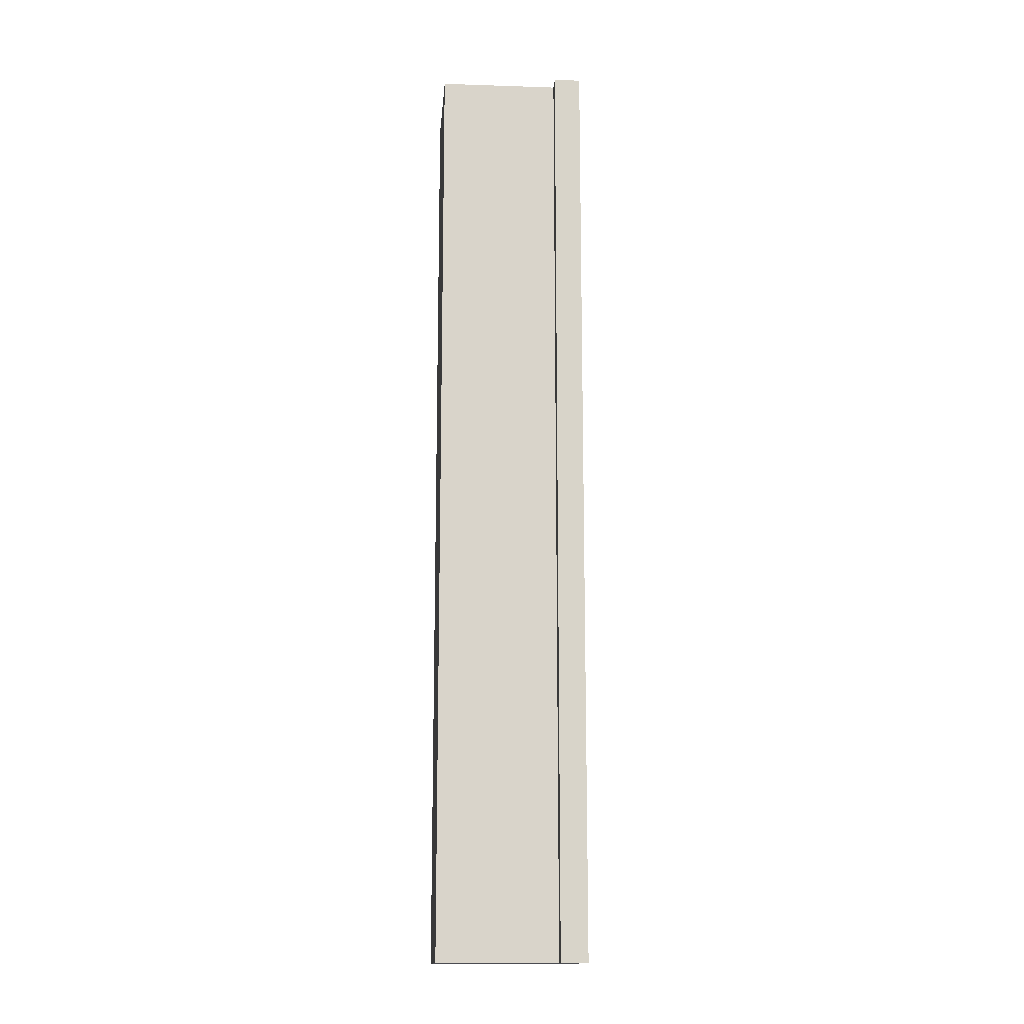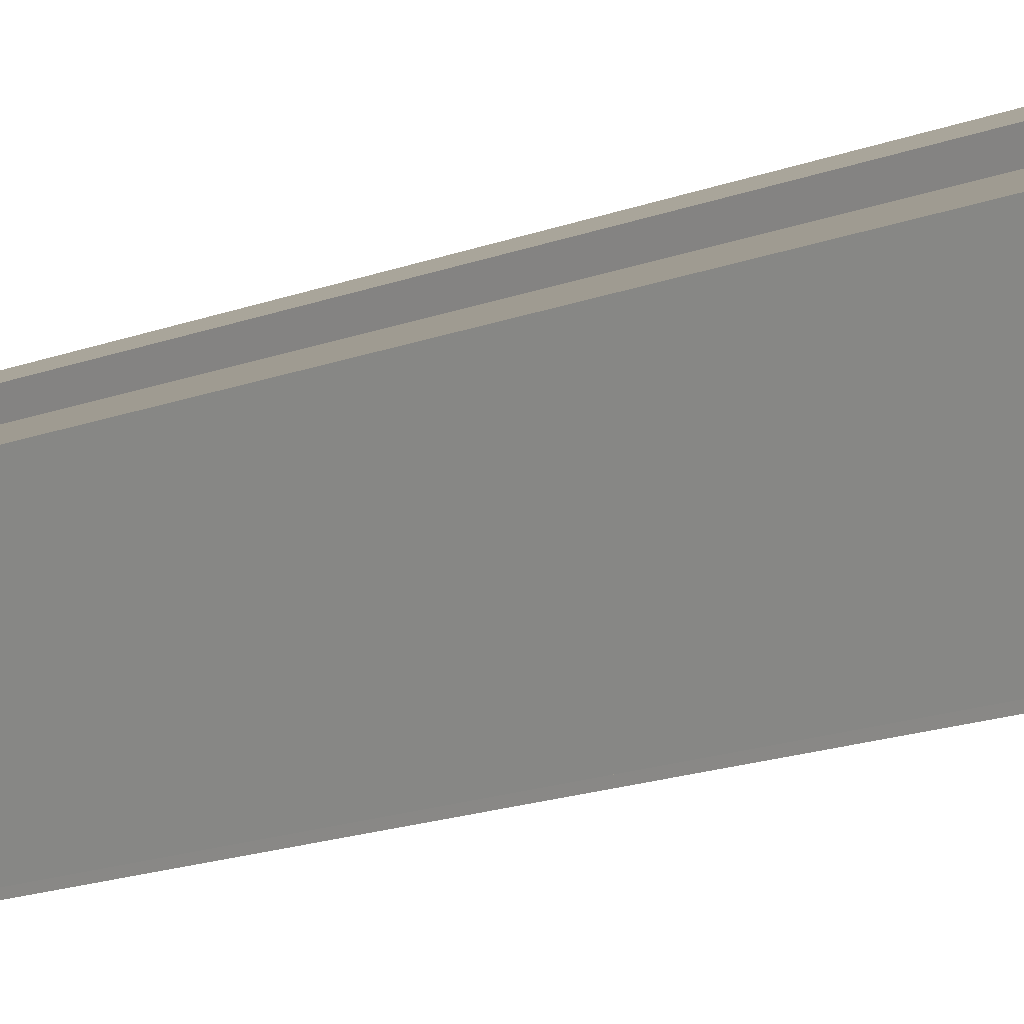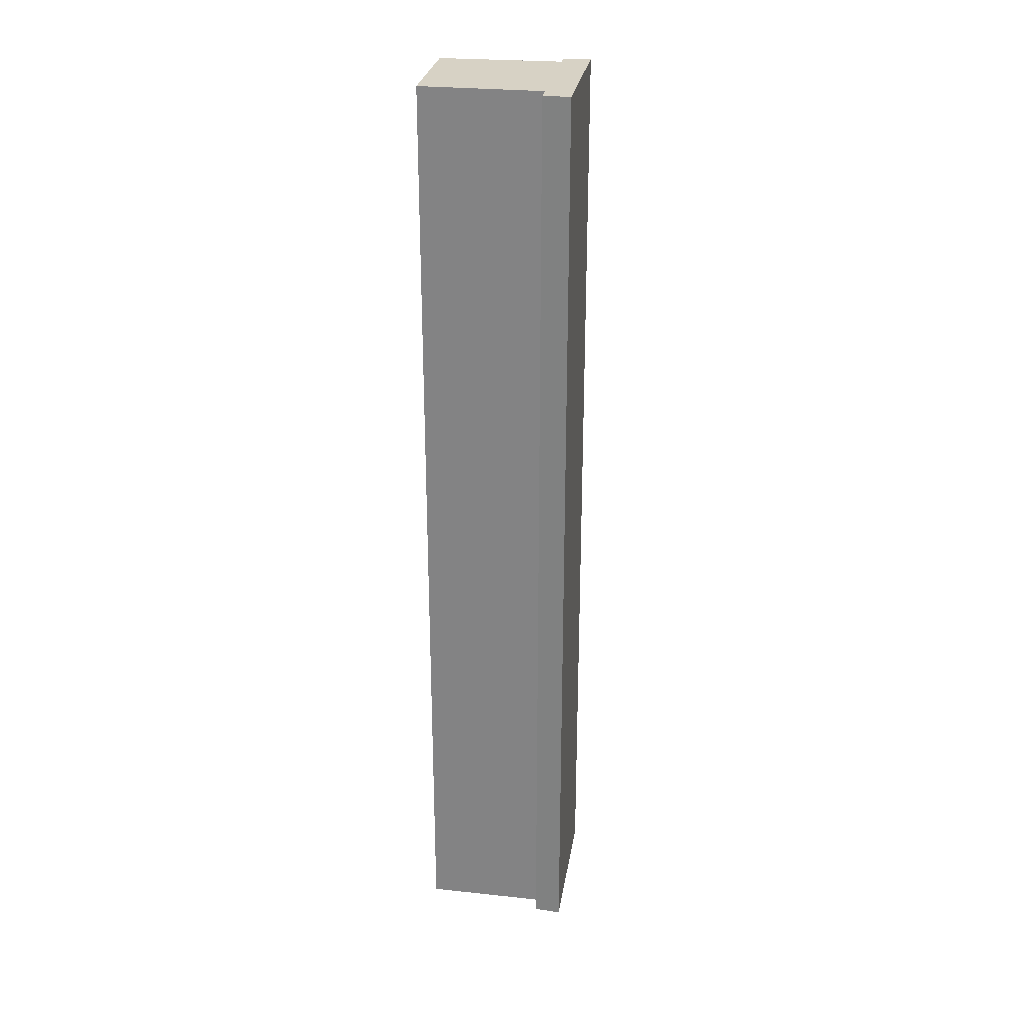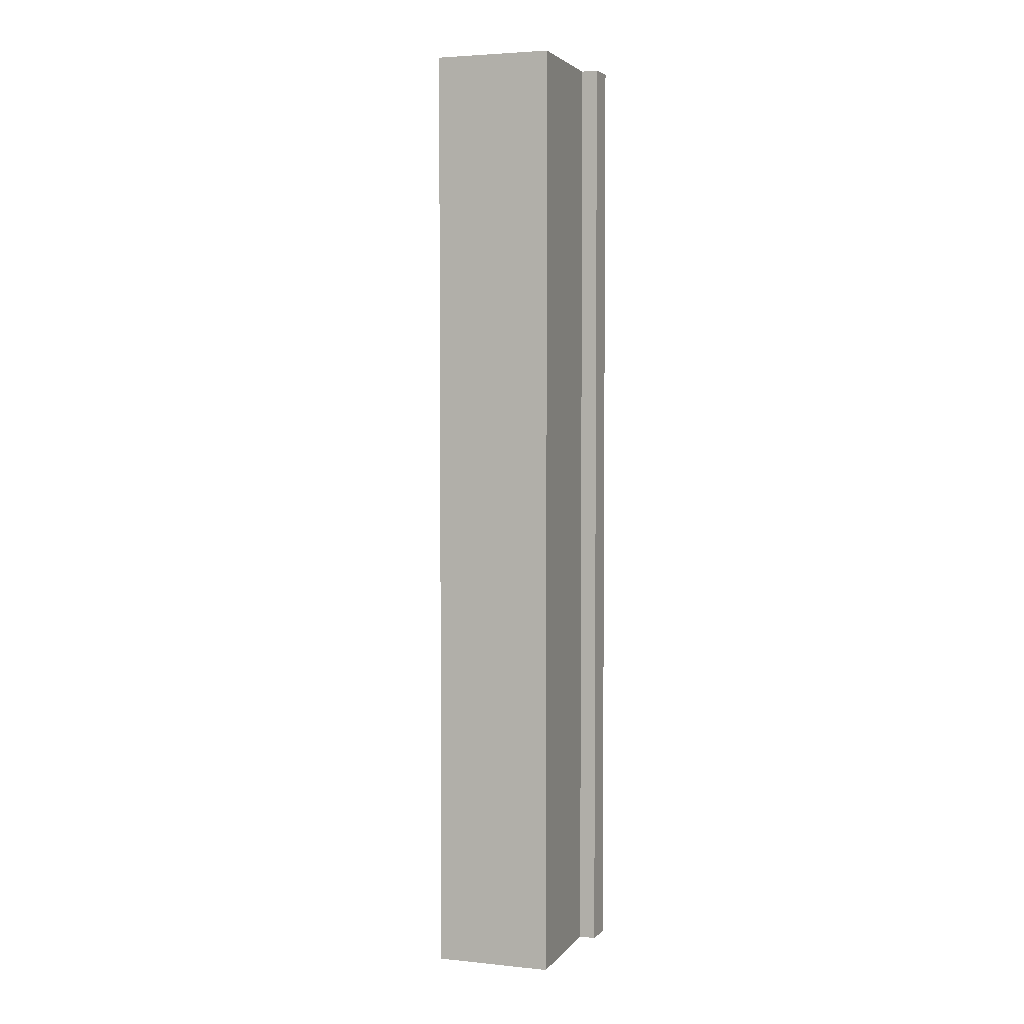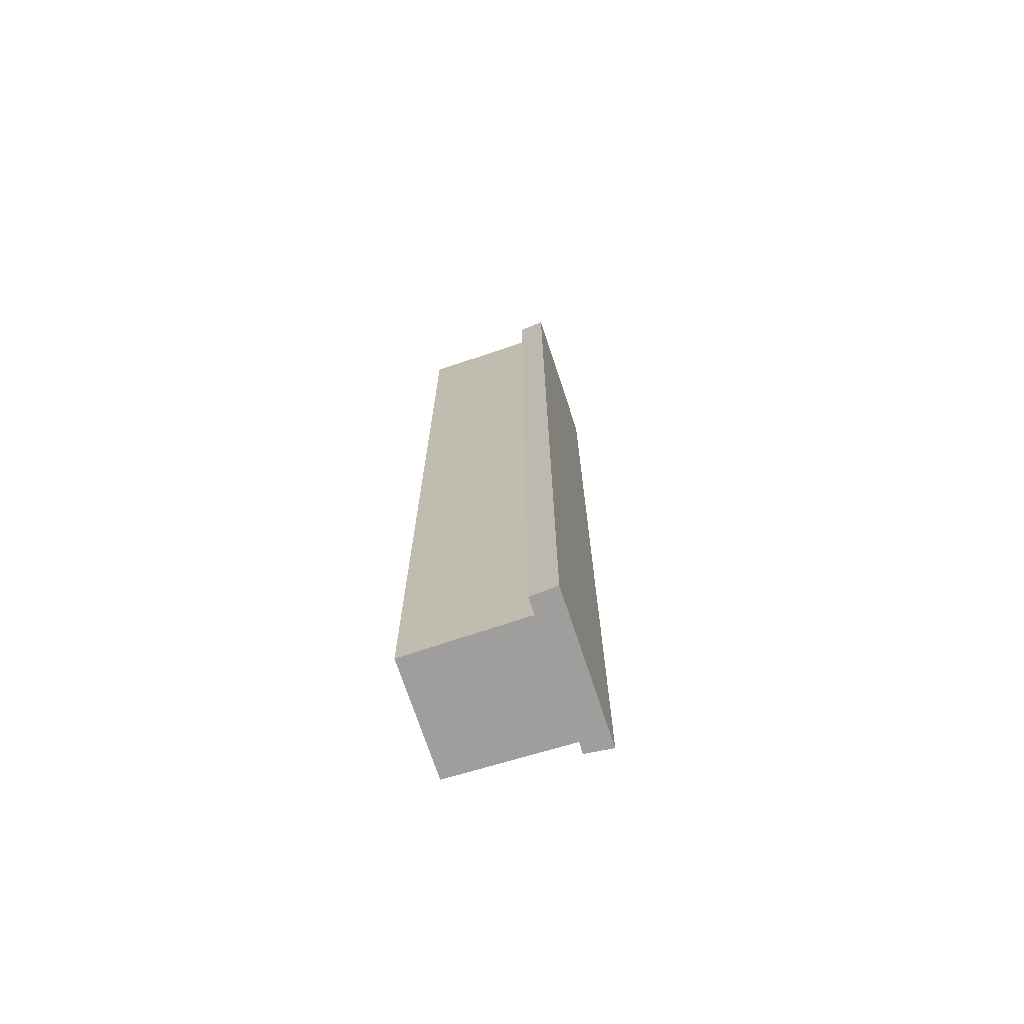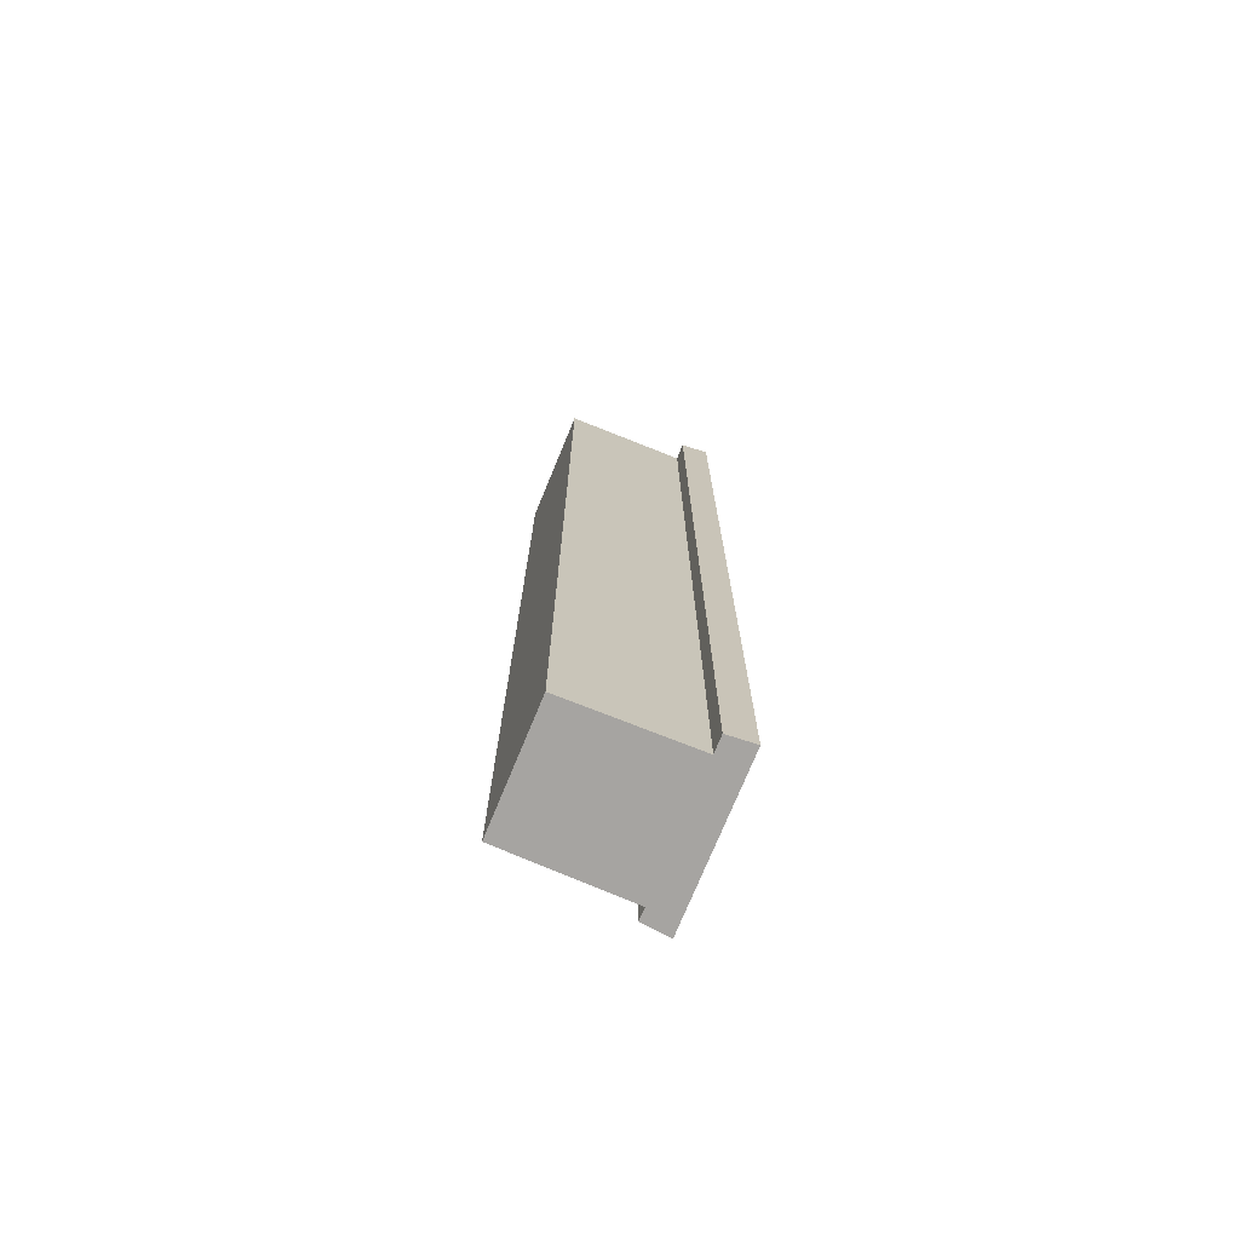
<metadata>
{"format":"obj","ext":"obj","renderer":"f3d","projection":"perspective","resolution":1024,"background":"white","views":[{"elev":-14.6,"azim":-163.1,"up":"+Y"},{"elev":-13.2,"azim":134.1,"up":"+Z"},{"elev":27.2,"azim":-149.6,"up":"+Y"},{"elev":3.7,"azim":130.4,"up":"+Y"},{"elev":-70.9,"azim":-140.3,"up":"+Y"},{"elev":-73.5,"azim":179.3,"up":"+Y"}]}
</metadata>
<code>
v  0.956 16.08 2.431
v  0.438 16.08 -0.138
v  0 16.08 9.847e-16
v  0.537 16.08 0.122
v  2.461 16.08 -0.617
v  1.289 16.08 2.027
v  3.193 16.08 1.225
v  1.368 16.08 2.209
v  1.368 -1.353e-16 2.209
v  1.289 -1.241e-16 2.027
v  3.193 -7.501e-17 1.225
v  0.956 -1.489e-16 2.431
v  2.461 3.778e-17 -0.617
v  0.537 -7.47e-18 0.122
v  0.438 8.45e-18 -0.138
v  0 0 0
g defaultobject
f 1 2 3
f 2 1 4
f 4 1 5
f 5 1 6
f 5 6 7
f 6 1 8
f 9 6 8
f 6 9 10
f 10 7 6
f 7 10 11
f 12 8 1
f 8 12 9
f 11 5 7
f 5 11 13
f 14 2 4
f 2 14 15
f 13 4 5
f 4 13 14
f 15 3 2
f 3 15 16
f 16 1 3
f 1 16 12
f 15 12 16
f 12 15 14
f 12 14 13
f 12 13 10
f 10 13 11
f 12 10 9

</code>
